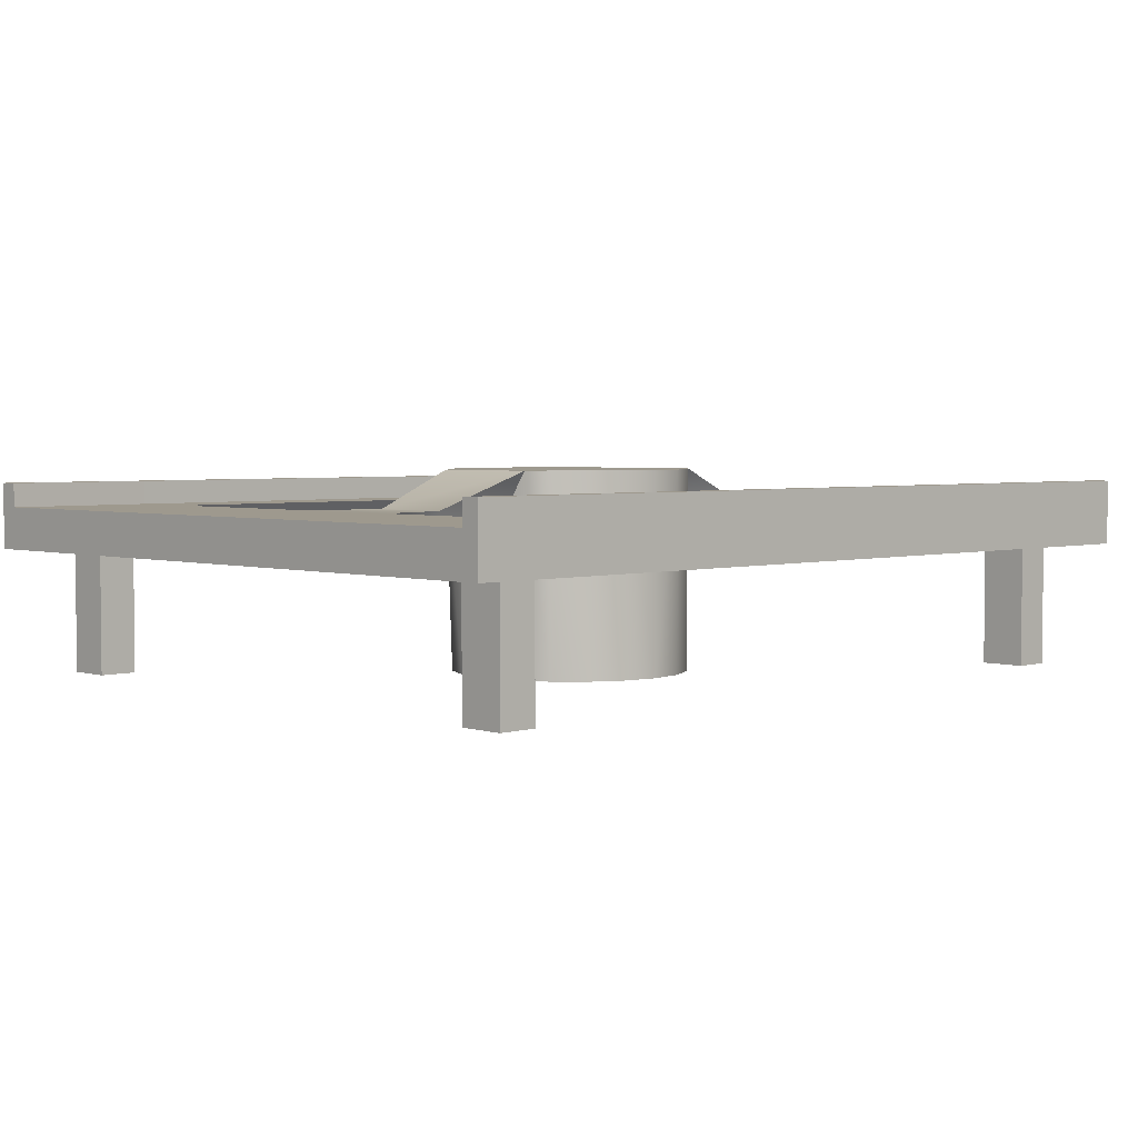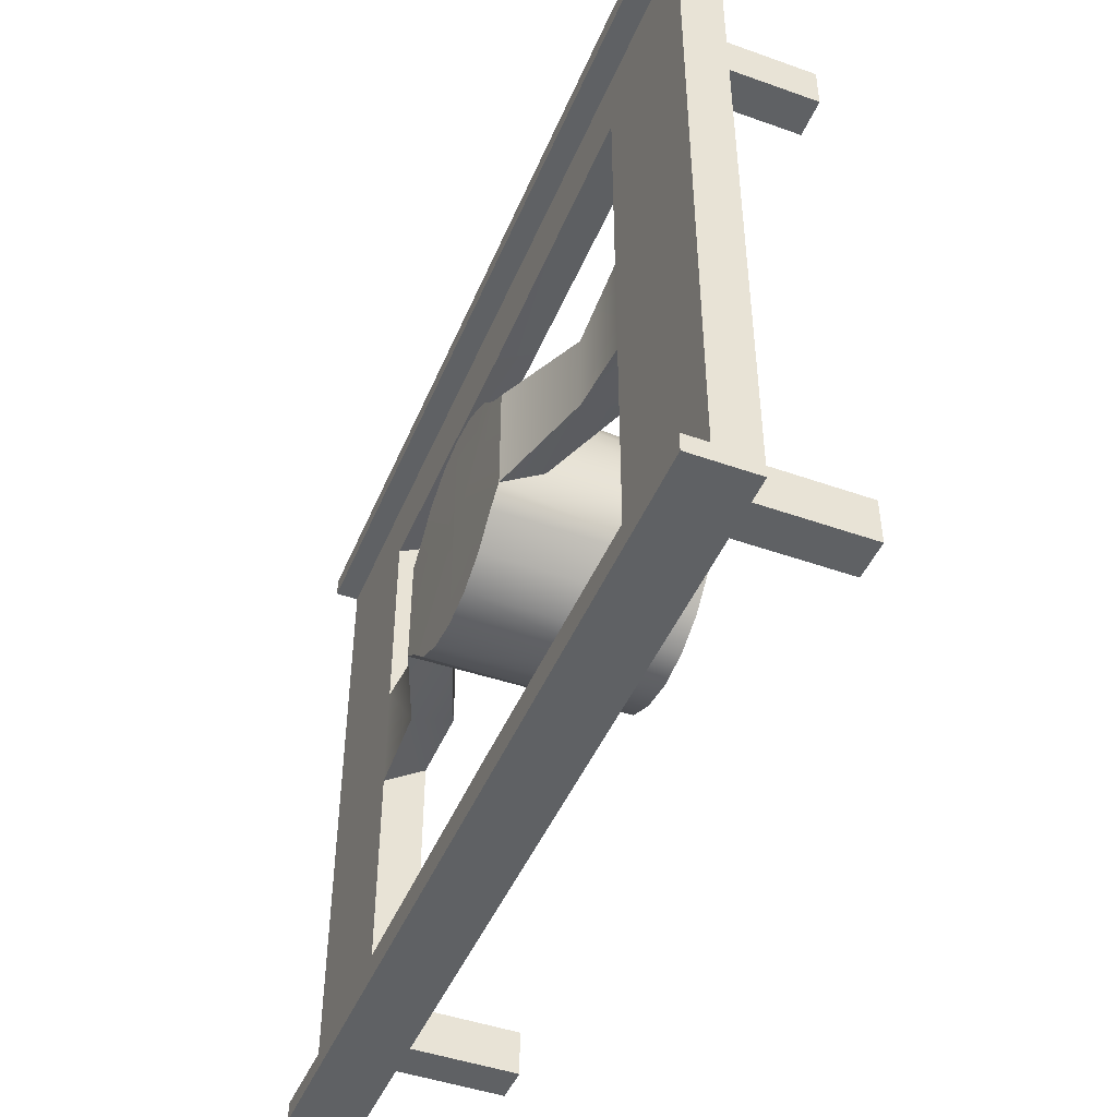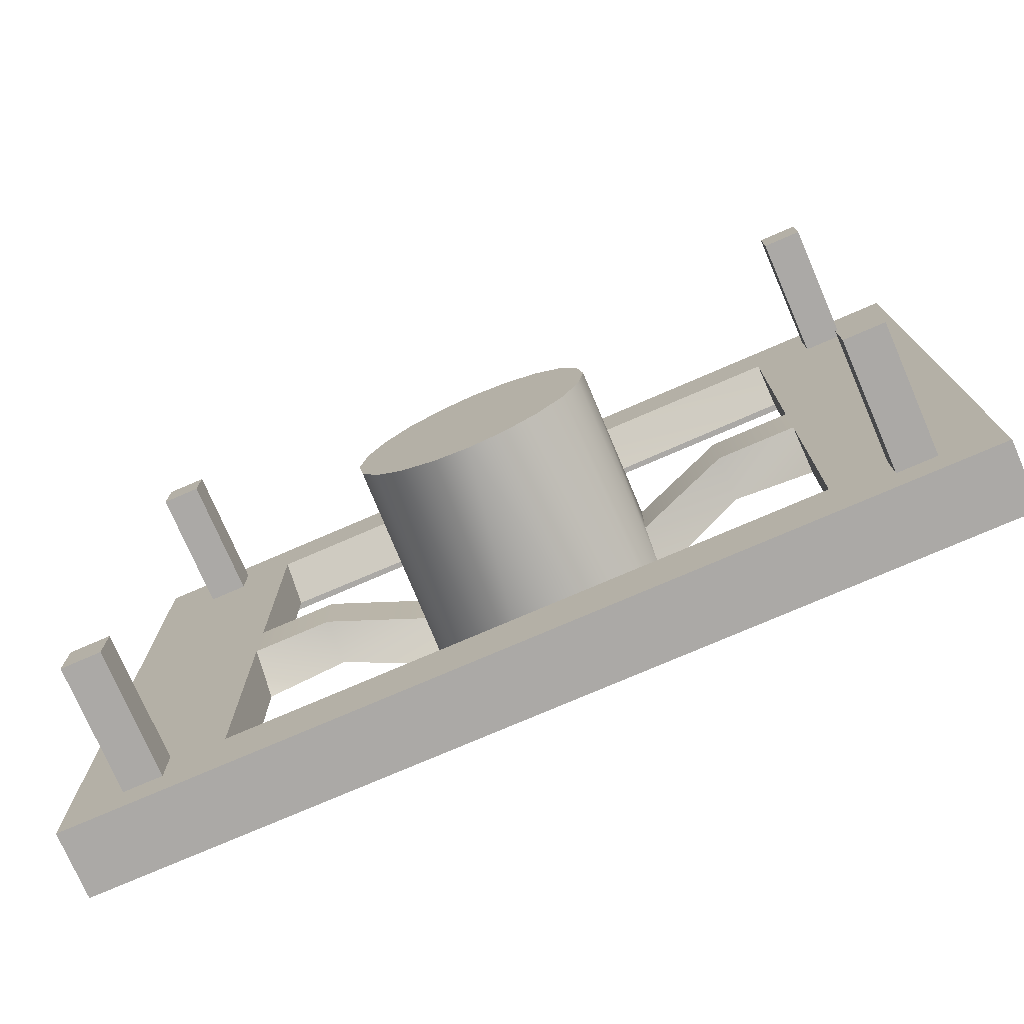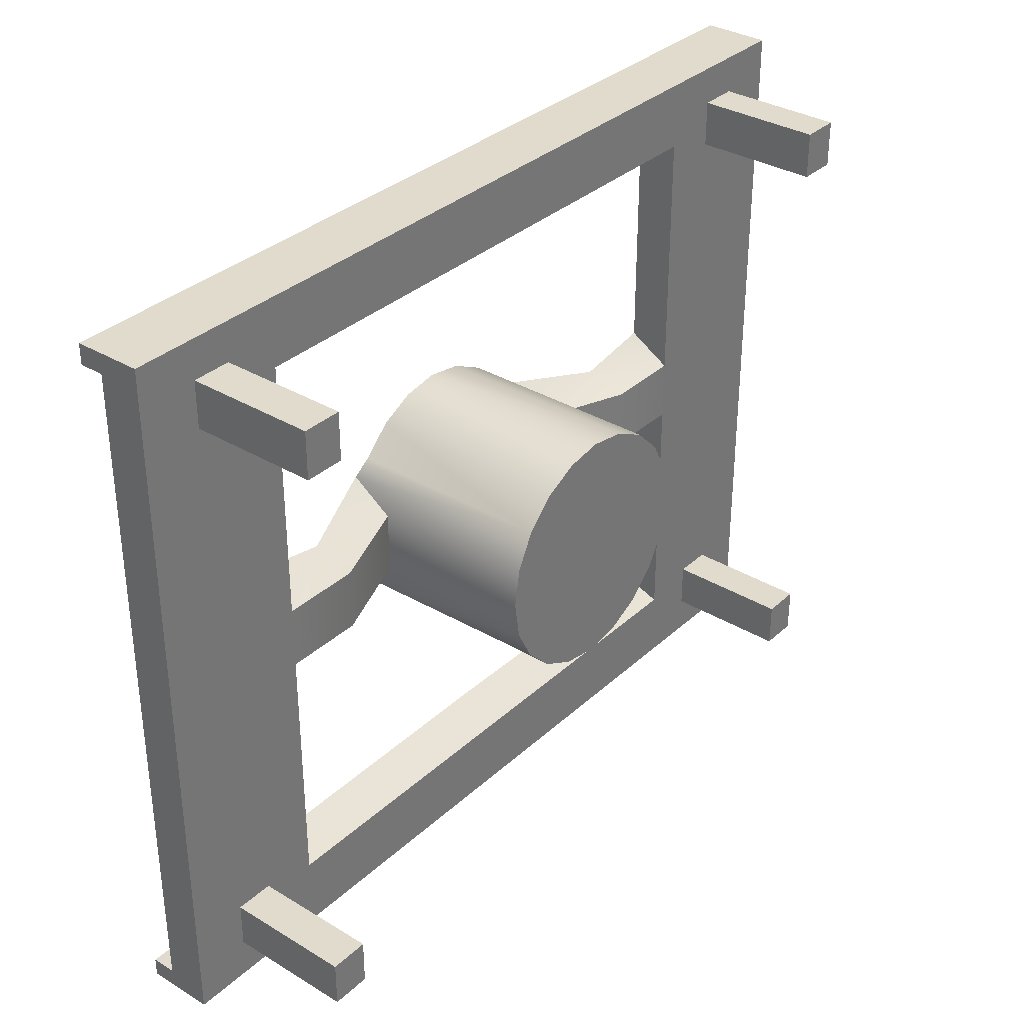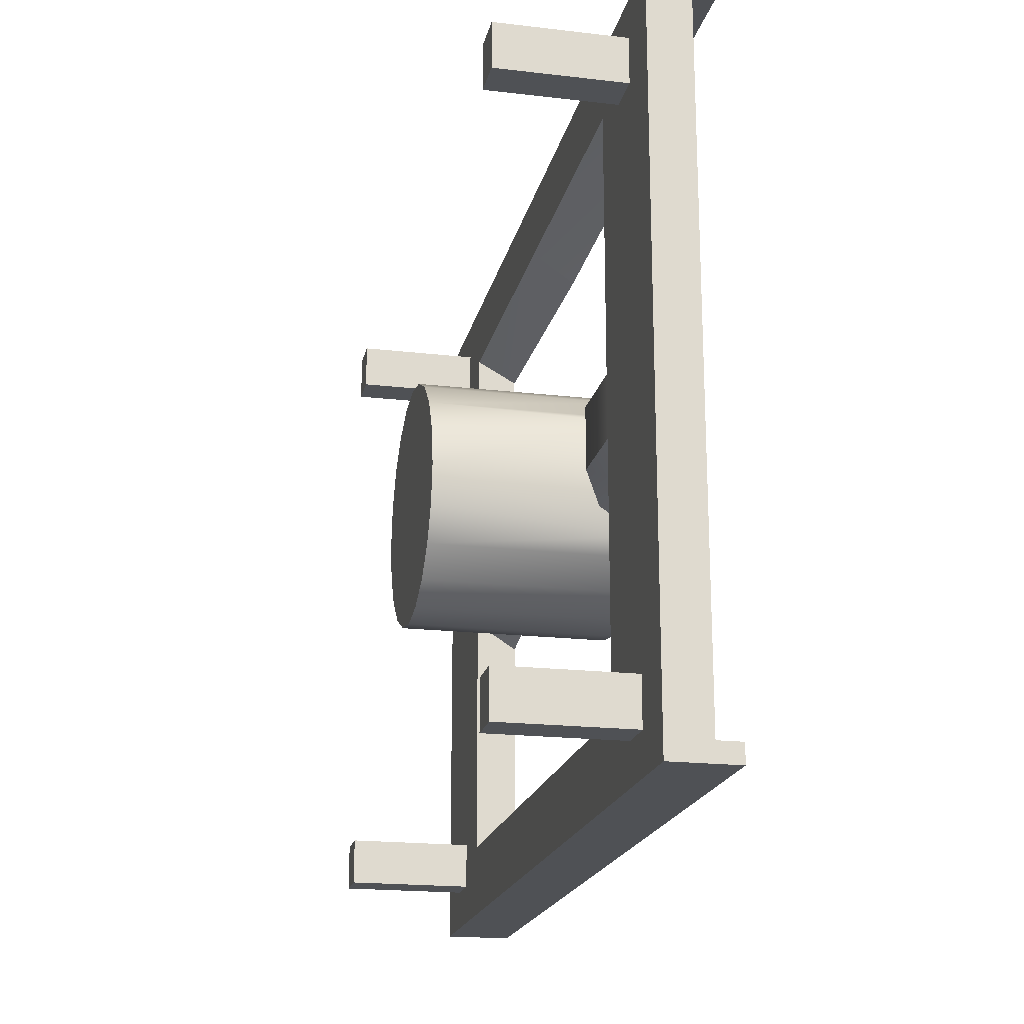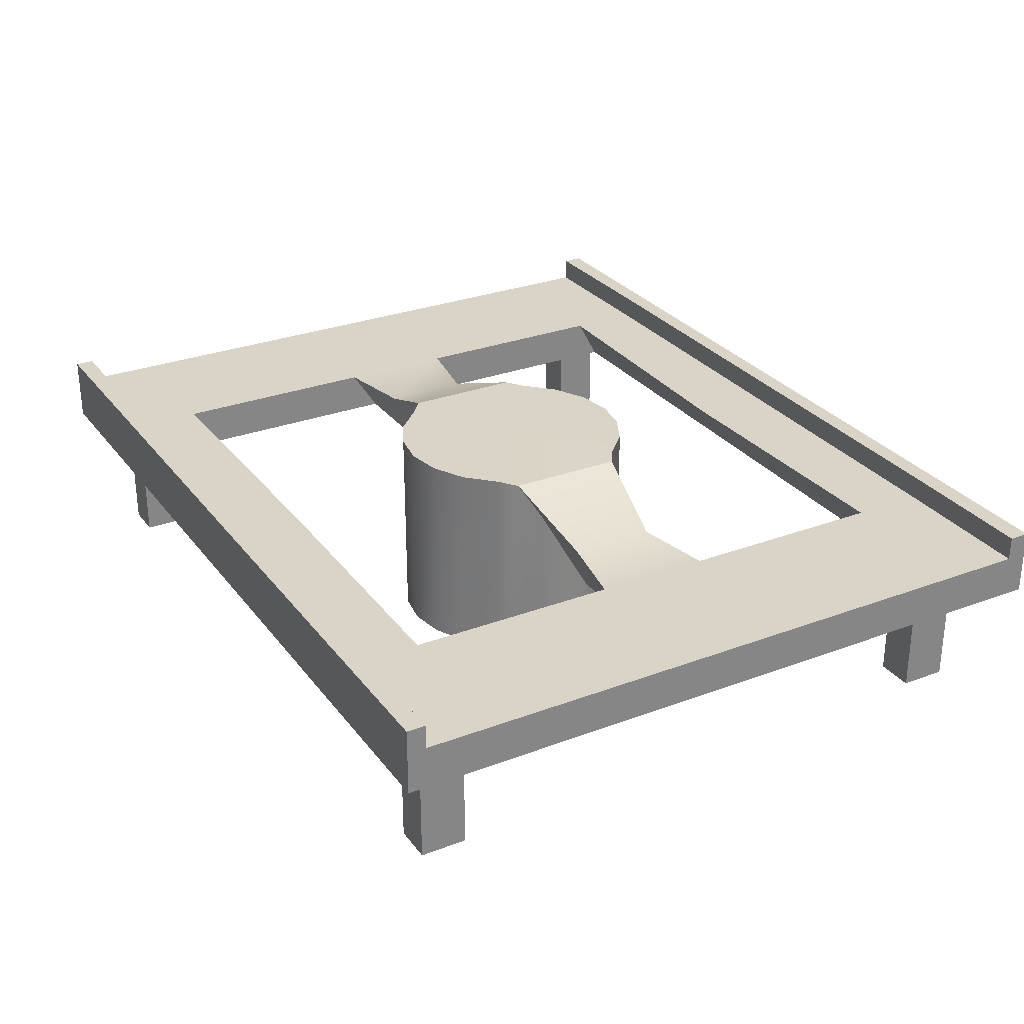
<metadata>
{"format":"obj","ext":"obj","renderer":"f3d","projection":"perspective","resolution":1024,"background":"white","views":[{"elev":3.5,"azim":135.8,"up":"+Y"},{"elev":-46.2,"azim":-112.1,"up":"+Z"},{"elev":-75.5,"azim":23.4,"up":"+Z"},{"elev":33.8,"azim":-50.7,"up":"+Z"},{"elev":-19.6,"azim":77.8,"up":"+Z"},{"elev":28.7,"azim":-119.5,"up":"+Y"}]}
</metadata>
<code>
g default
v -5.209 7.205 1.421
v -19.7 5.582 1.421
v -5.136 9.106 2.655
v -19.7 7.464 1.421
v -5.136 9.115 -2.542
v -19.7 7.464 -1.32
v -5.209 7.205 -1.32
v -19.7 5.582 -1.32
v -9.384 7.464 1.965
v -9.384 7.464 -1.845
v -9.384 5.582 -1.32
v -9.384 5.582 1.421
v -12.88 7.464 2.578
v -12.88 7.464 -2.527
v -12.88 5.582 -1.32
v -12.88 5.582 1.421
v -5.062 -0.05468 -1.685
v -4.288 -0.05468 -3.206
v -3.081 -0.05468 -4.413
v -1.56 -0.05468 -5.187
v 0.06253 -0.05468 -5.454
v 0.06253 -0.05468 5.454
v -1.56 -0.05468 5.187
v -3.081 -0.05468 4.413
v -4.288 -0.05468 3.206
v -5.062 -0.05468 1.685
v -5.329 -0.05468 0
v -4.288 9.124 -3.206
v -3.081 9.124 -4.413
v -1.56 9.124 -5.187
v 0.06253 9.124 -5.454
v 0.06253 9.124 5.454
v -1.56 9.124 5.187
v -3.081 9.124 4.413
v -4.288 9.124 3.206
v 0.06253 -0.05468 0
v 0.06253 9.124 0
v -12.88 7.464 -15.82
v -12.88 5.582 -15.82
v -19.7 7.464 -15.82
v -19.7 5.582 -15.82
v -12.88 5.582 15.92
v -12.88 7.464 15.92
v -19.7 5.582 15.92
v -19.7 7.464 15.92
v -12.88 7.464 -11.89
v -12.88 5.582 -12.57
v -19.7 5.582 -12.57
v -19.7 7.464 -12.57
v -12.88 7.464 11.89
v -19.7 7.464 12.93
v -19.7 5.582 12.93
v -12.88 5.582 12.93
v 0.06253 7.464 -11.78
v 0.06253 5.582 -12.57
v 0.06253 7.464 -15.82
v 0.06253 5.582 -15.82
v 0.06253 5.582 12.93
v 0.06253 7.464 11.63
v 0.06253 5.582 15.92
v 0.06803 7.464 15.92
v 0.06253 7.464 15.09
v -12.88 7.464 15.09
v -19.7 7.464 15.02
v -19.7 5.582 15.02
v -12.88 5.582 15.02
v 0.06803 5.582 15.02
v 0.06253 7.464 -15.05
v 0.06803 5.582 -14.98
v -12.88 5.582 -14.98
v -19.7 5.582 -14.98
v -19.7 7.464 -14.98
v -12.88 7.464 -15.05
v -12.88 8.529 15.09
v -12.88 8.529 15.92
v 0.06253 8.529 15.09
v 0.06253 8.529 15.92
v -19.7 8.529 15.02
v -19.7 8.529 15.92
v -19.7 8.529 -14.98
v -12.88 8.529 -15.05
v -19.7 8.529 -15.82
v -12.88 8.529 -15.82
v 0.06253 8.529 -15.05
v 0.06253 8.529 -15.82
v 5.334 7.205 1.421
v 19.83 5.582 1.421
v 5.261 9.106 2.655
v 19.83 7.464 1.421
v 5.261 9.115 -2.534
v 19.83 7.464 -1.32
v 5.334 7.205 -1.32
v 19.83 5.582 -1.32
v 9.509 7.464 1.965
v 9.509 7.464 -1.845
v 9.509 5.582 -1.32
v 9.509 5.582 1.421
v 13 7.464 2.578
v 13 7.464 -2.527
v 13 5.582 -1.32
v 13 5.582 1.421
v 5.187 -0.05468 -1.685
v 4.413 -0.05468 -3.206
v 3.206 -0.05468 -4.413
v 1.685 -0.05468 -5.187
v 1.685 -0.05468 5.187
v 3.206 -0.05468 4.413
v 4.413 -0.05468 3.206
v 5.187 -0.05468 1.685
v 5.454 -0.05468 0
v 4.413 9.124 -3.206
v 3.206 9.124 -4.413
v 1.685 9.124 -5.187
v 1.685 9.124 5.187
v 3.206 9.124 4.413
v 4.413 9.124 3.206
v 13 7.464 -15.82
v 13 5.582 -15.82
v 19.83 7.464 -15.82
v 19.83 5.582 -15.82
v 13 5.582 15.92
v 13 7.464 15.92
v 19.83 5.582 15.92
v 19.83 7.464 15.92
v 13 7.464 -11.89
v 13 5.582 -12.57
v 19.83 5.582 -12.57
v 19.83 7.464 -12.57
v 13 7.464 11.89
v 19.83 7.464 12.93
v 19.83 5.582 12.93
v 13 5.582 12.93
v 0.05703 7.464 15.92
v 13 7.464 15.09
v 19.83 7.464 15.02
v 19.83 5.582 15.02
v 13 5.582 15.02
v 0.05703 5.582 15.02
v 0.05703 5.582 -14.98
v 13 5.582 -14.98
v 19.83 5.582 -14.98
v 19.83 7.464 -14.98
v 13 7.464 -15.05
v 13 8.529 15.09
v 13 8.529 15.92
v 19.83 8.529 15.02
v 19.83 8.529 15.92
v 19.83 8.529 -14.98
v 13 8.529 -15.05
v 19.83 8.529 -15.82
v 13 8.529 -15.82
v 15.52 0 14.22
v 17.25 0 14.22
v 15.52 6.916 14.22
v 17.25 6.916 14.22
v 15.52 6.916 12.16
v 17.25 6.916 12.16
v 15.52 0 12.16
v 17.25 0 12.16
v 15.52 0 -12.02
v 17.25 0 -12.02
v 15.52 6.916 -12.02
v 17.25 6.916 -12.02
v 15.52 6.916 -14.09
v 17.25 6.916 -14.09
v 15.52 0 -14.09
v 17.25 0 -14.09
v -16.98 0 14.22
v -15.26 0 14.22
v -16.98 6.916 14.22
v -15.26 6.916 14.22
v -16.98 6.916 12.16
v -15.26 6.916 12.16
v -16.98 0 12.16
v -15.26 0 12.16
v -17.13 0 -11.98
v -15.41 0 -11.98
v -17.13 6.916 -11.98
v -15.41 6.916 -11.98
v -17.13 6.916 -14.04
v -15.41 6.916 -14.04
v -17.13 0 -14.04
v -15.41 0 -14.04
g polySurface3
f 3 9 1
f 1 9 12
f 5 10 3
f 3 10 9
f 5 7 10
f 10 7 11
f 7 1 11
f 11 1 12
f 2 4 8
f 8 4 6
f 7 5 1
f 1 5 3
f 9 10 13
f 13 10 14
f 11 15 10
f 10 15 14
f 12 16 11
f 11 16 15
f 13 16 9
f 9 16 12
f 14 6 13
f 13 6 4
f 39 41 38
f 38 41 40
f 16 2 15
f 15 2 8
f 43 45 42
f 42 45 44
f 17 5 18
f 18 5 28
f 18 28 19
f 19 28 29
f 19 29 20
f 20 29 30
f 20 30 21
f 21 30 31
f 22 32 23
f 23 32 33
f 23 33 24
f 24 33 34
f 24 34 25
f 25 34 35
f 35 3 25
f 25 3 26
f 26 3 27
f 27 3 5
f 27 5 17
f 18 36 17
f 19 36 18
f 20 36 19
f 21 36 20
f 23 36 22
f 24 36 23
f 25 36 24
f 26 36 25
f 27 36 26
f 17 36 27
f 5 37 28
f 28 37 29
f 29 37 30
f 30 37 31
f 32 37 33
f 33 37 34
f 34 37 35
f 35 37 3
f 37 5 3
f 15 47 14
f 14 47 46
f 46 49 14
f 14 49 6
f 6 49 8
f 8 49 48
f 8 48 15
f 15 48 47
f 50 53 13
f 13 53 16
f 16 53 2
f 2 53 52
f 2 52 4
f 4 52 51
f 4 51 13
f 13 51 50
f 69 68 55
f 55 68 54
f 48 71 47
f 47 71 70
f 49 72 48
f 48 72 71
f 46 73 49
f 49 73 72
f 64 63 51
f 51 63 50
f 52 65 51
f 51 65 64
f 53 66 52
f 52 66 65
f 59 62 58
f 58 62 67
f 47 55 46
f 46 55 54
f 54 68 46
f 46 68 73
f 38 56 39
f 39 56 57
f 70 69 47
f 47 69 55
f 59 58 50
f 50 58 53
f 53 58 66
f 66 58 67
f 42 60 43
f 43 60 61
f 63 62 50
f 50 62 59
f 75 77 74
f 74 77 76
f 78 79 74
f 74 79 75
f 65 44 64
f 64 44 45
f 66 42 65
f 65 42 44
f 67 60 66
f 66 60 42
f 61 60 62
f 62 60 67
f 69 57 68
f 68 57 56
f 39 57 70
f 70 57 69
f 71 41 70
f 70 41 39
f 72 40 71
f 71 40 41
f 83 82 81
f 81 82 80
f 84 85 81
f 81 85 83
f 63 74 62
f 62 74 76
f 62 76 61
f 61 76 77
f 61 77 43
f 43 77 75
f 64 78 63
f 63 78 74
f 43 75 45
f 45 75 79
f 45 79 64
f 64 79 78
f 73 81 72
f 72 81 80
f 72 80 40
f 40 80 82
f 40 82 38
f 38 82 83
f 68 84 73
f 73 84 81
f 38 83 56
f 56 83 85
f 56 85 68
f 68 85 84
f 97 94 86
f 86 94 88
f 88 94 90
f 90 94 95
f 90 95 92
f 92 95 96
f 92 96 86
f 86 96 97
f 87 93 89
f 89 93 91
f 92 86 90
f 90 86 88
f 94 98 95
f 95 98 99
f 96 95 100
f 100 95 99
f 97 96 101
f 101 96 100
f 97 101 94
f 94 101 98
f 89 91 98
f 98 91 99
f 118 117 120
f 120 117 119
f 101 100 87
f 87 100 93
f 122 121 124
f 124 121 123
f 102 103 90
f 90 103 111
f 103 104 111
f 111 104 112
f 104 105 112
f 112 105 113
f 105 21 113
f 113 21 31
f 22 106 32
f 32 106 114
f 106 107 114
f 114 107 115
f 107 108 115
f 115 108 116
f 109 88 108
f 108 88 116
f 109 110 88
f 88 110 90
f 110 102 90
f 103 102 36
f 104 103 36
f 105 104 36
f 21 105 36
f 106 22 36
f 107 106 36
f 108 107 36
f 109 108 36
f 110 109 36
f 102 110 36
f 90 111 37
f 111 112 37
f 112 113 37
f 113 31 37
f 32 114 37
f 114 115 37
f 115 116 37
f 116 88 37
f 37 88 90
f 100 99 126
f 126 99 125
f 91 128 99
f 99 128 125
f 91 93 128
f 128 93 127
f 93 100 127
f 127 100 126
f 101 132 98
f 98 132 129
f 101 87 132
f 132 87 131
f 87 89 131
f 131 89 130
f 89 98 130
f 130 98 129
f 54 68 55
f 55 68 139
f 127 126 141
f 141 126 140
f 128 127 142
f 142 127 141
f 125 128 143
f 143 128 142
f 129 134 130
f 130 134 135
f 131 130 136
f 136 130 135
f 132 131 137
f 137 131 136
f 59 58 62
f 62 58 138
f 126 125 55
f 55 125 54
f 143 68 125
f 125 68 54
f 117 118 56
f 56 118 57
f 140 126 139
f 139 126 55
f 132 58 129
f 129 58 59
f 132 137 58
f 58 137 138
f 121 122 60
f 60 122 133
f 134 129 62
f 62 129 59
f 145 144 77
f 77 144 76
f 146 144 147
f 147 144 145
f 136 135 123
f 123 135 124
f 137 136 121
f 121 136 123
f 138 137 60
f 60 137 121
f 138 60 62
f 62 60 133
f 139 68 57
f 57 68 56
f 118 140 57
f 57 140 139
f 141 140 120
f 120 140 118
f 142 141 119
f 119 141 120
f 148 150 149
f 149 150 151
f 84 149 85
f 85 149 151
f 134 62 144
f 144 62 76
f 62 133 76
f 76 133 77
f 133 122 77
f 77 122 145
f 135 134 146
f 146 134 144
f 122 124 145
f 145 124 147
f 124 135 147
f 147 135 146
f 143 142 149
f 149 142 148
f 142 119 148
f 148 119 150
f 119 117 150
f 150 117 151
f 68 143 84
f 84 143 149
f 117 56 151
f 151 56 85
f 56 68 85
f 85 68 84
f 152 153 154
f 154 153 155
f 154 155 156
f 156 155 157
f 156 157 158
f 158 157 159
f 158 159 152
f 152 159 153
f 153 159 155
f 155 159 157
f 158 152 156
f 156 152 154
f 160 161 162
f 162 161 163
f 162 163 164
f 164 163 165
f 164 165 166
f 166 165 167
f 166 167 160
f 160 167 161
f 161 167 163
f 163 167 165
f 166 160 164
f 164 160 162
f 168 169 170
f 170 169 171
f 170 171 172
f 172 171 173
f 172 173 174
f 174 173 175
f 174 175 168
f 168 175 169
f 169 175 171
f 171 175 173
f 174 168 172
f 172 168 170
f 176 177 178
f 178 177 179
f 178 179 180
f 180 179 181
f 180 181 182
f 182 181 183
f 182 183 176
f 176 183 177
f 177 183 179
f 179 183 181
f 182 176 180
f 180 176 178

</code>
